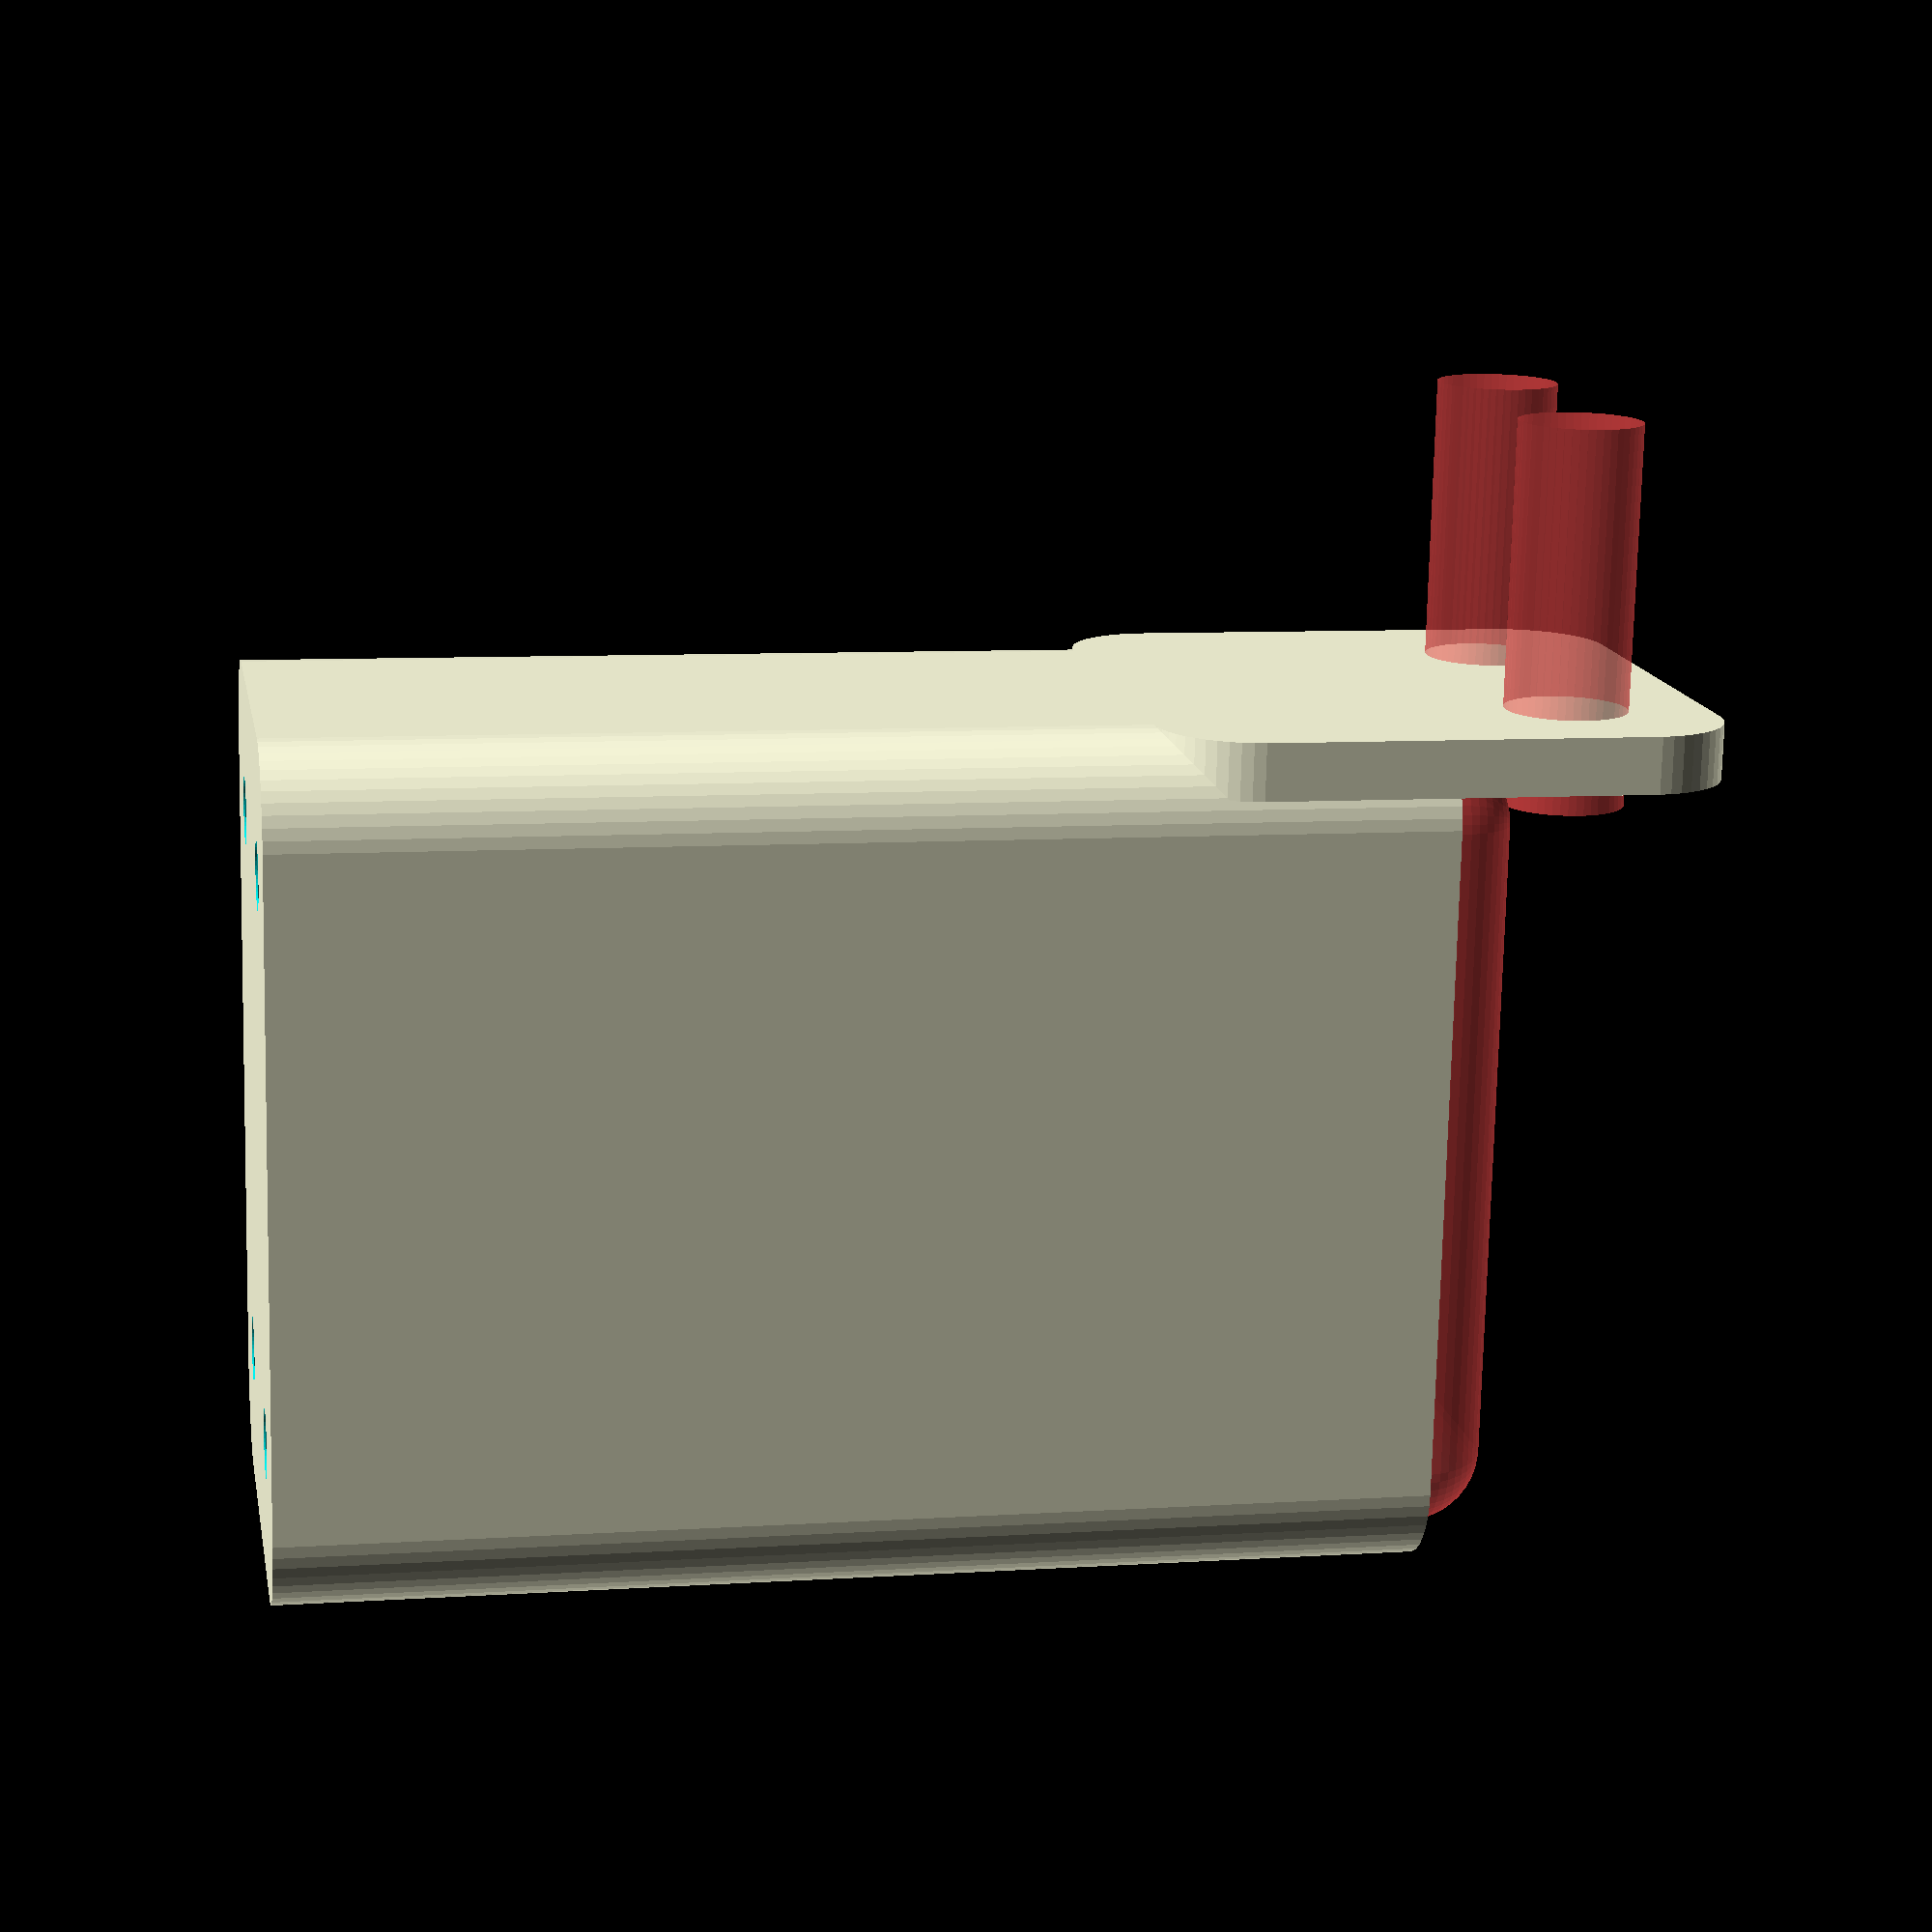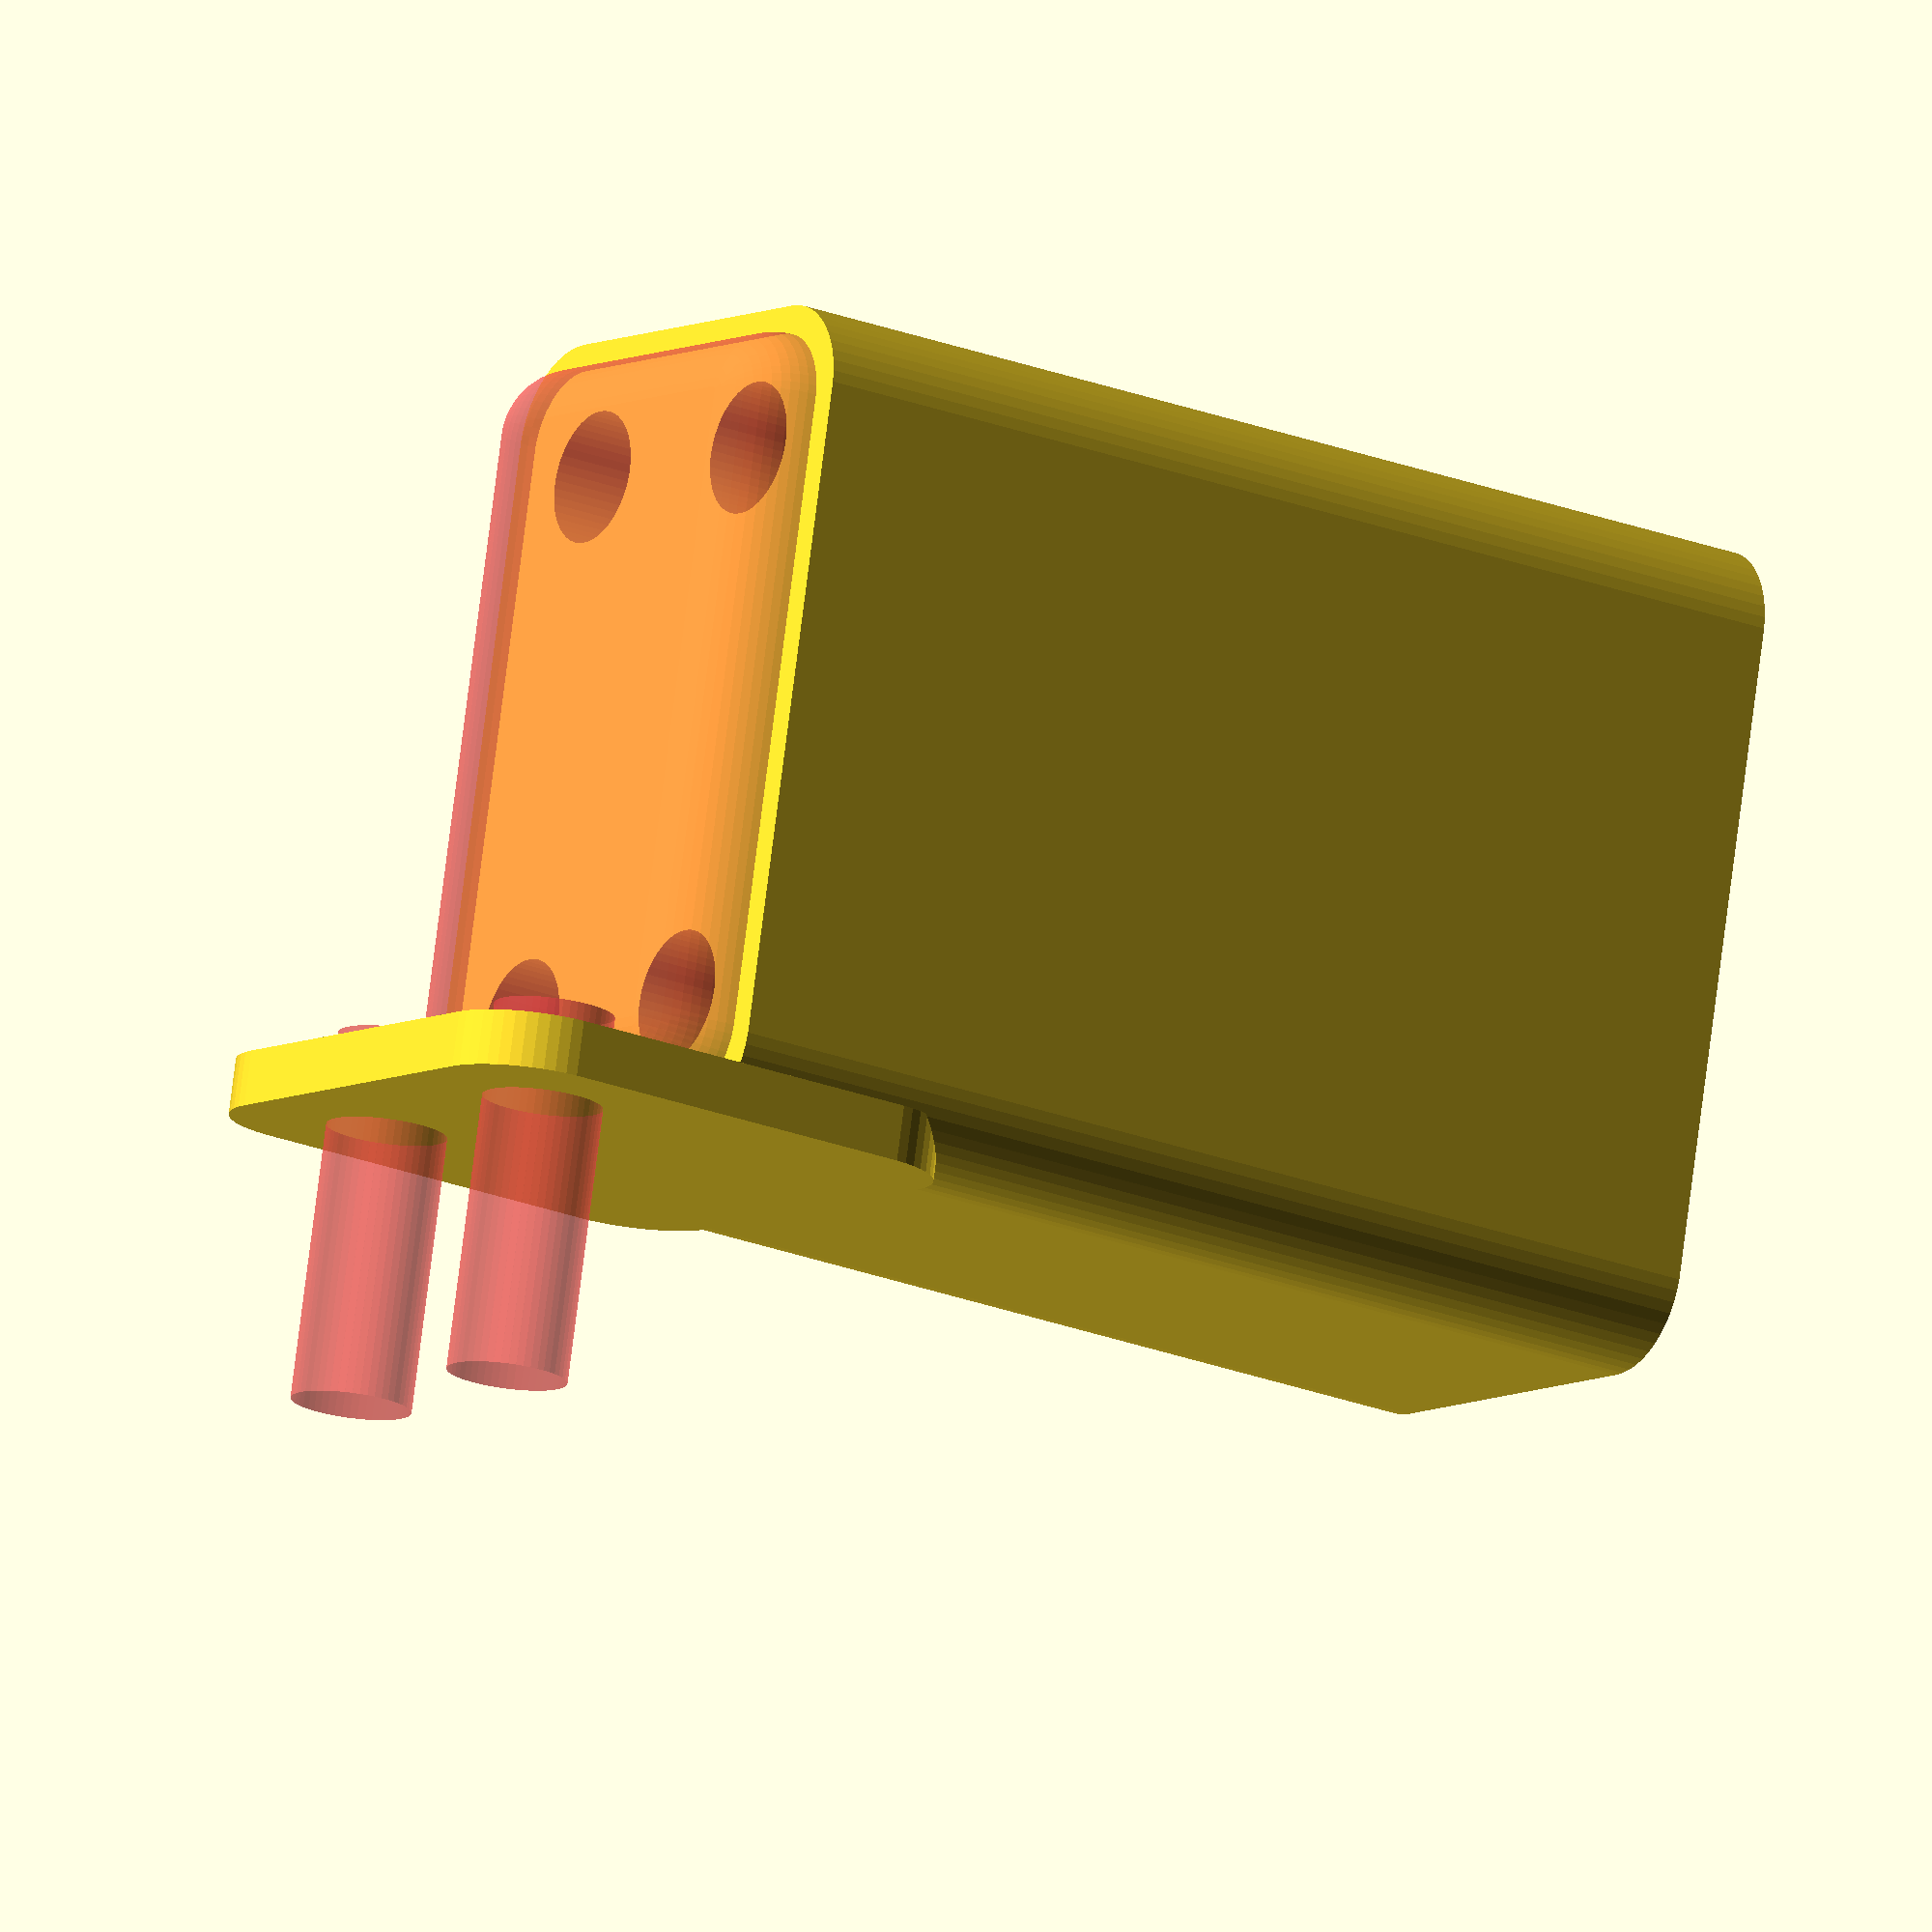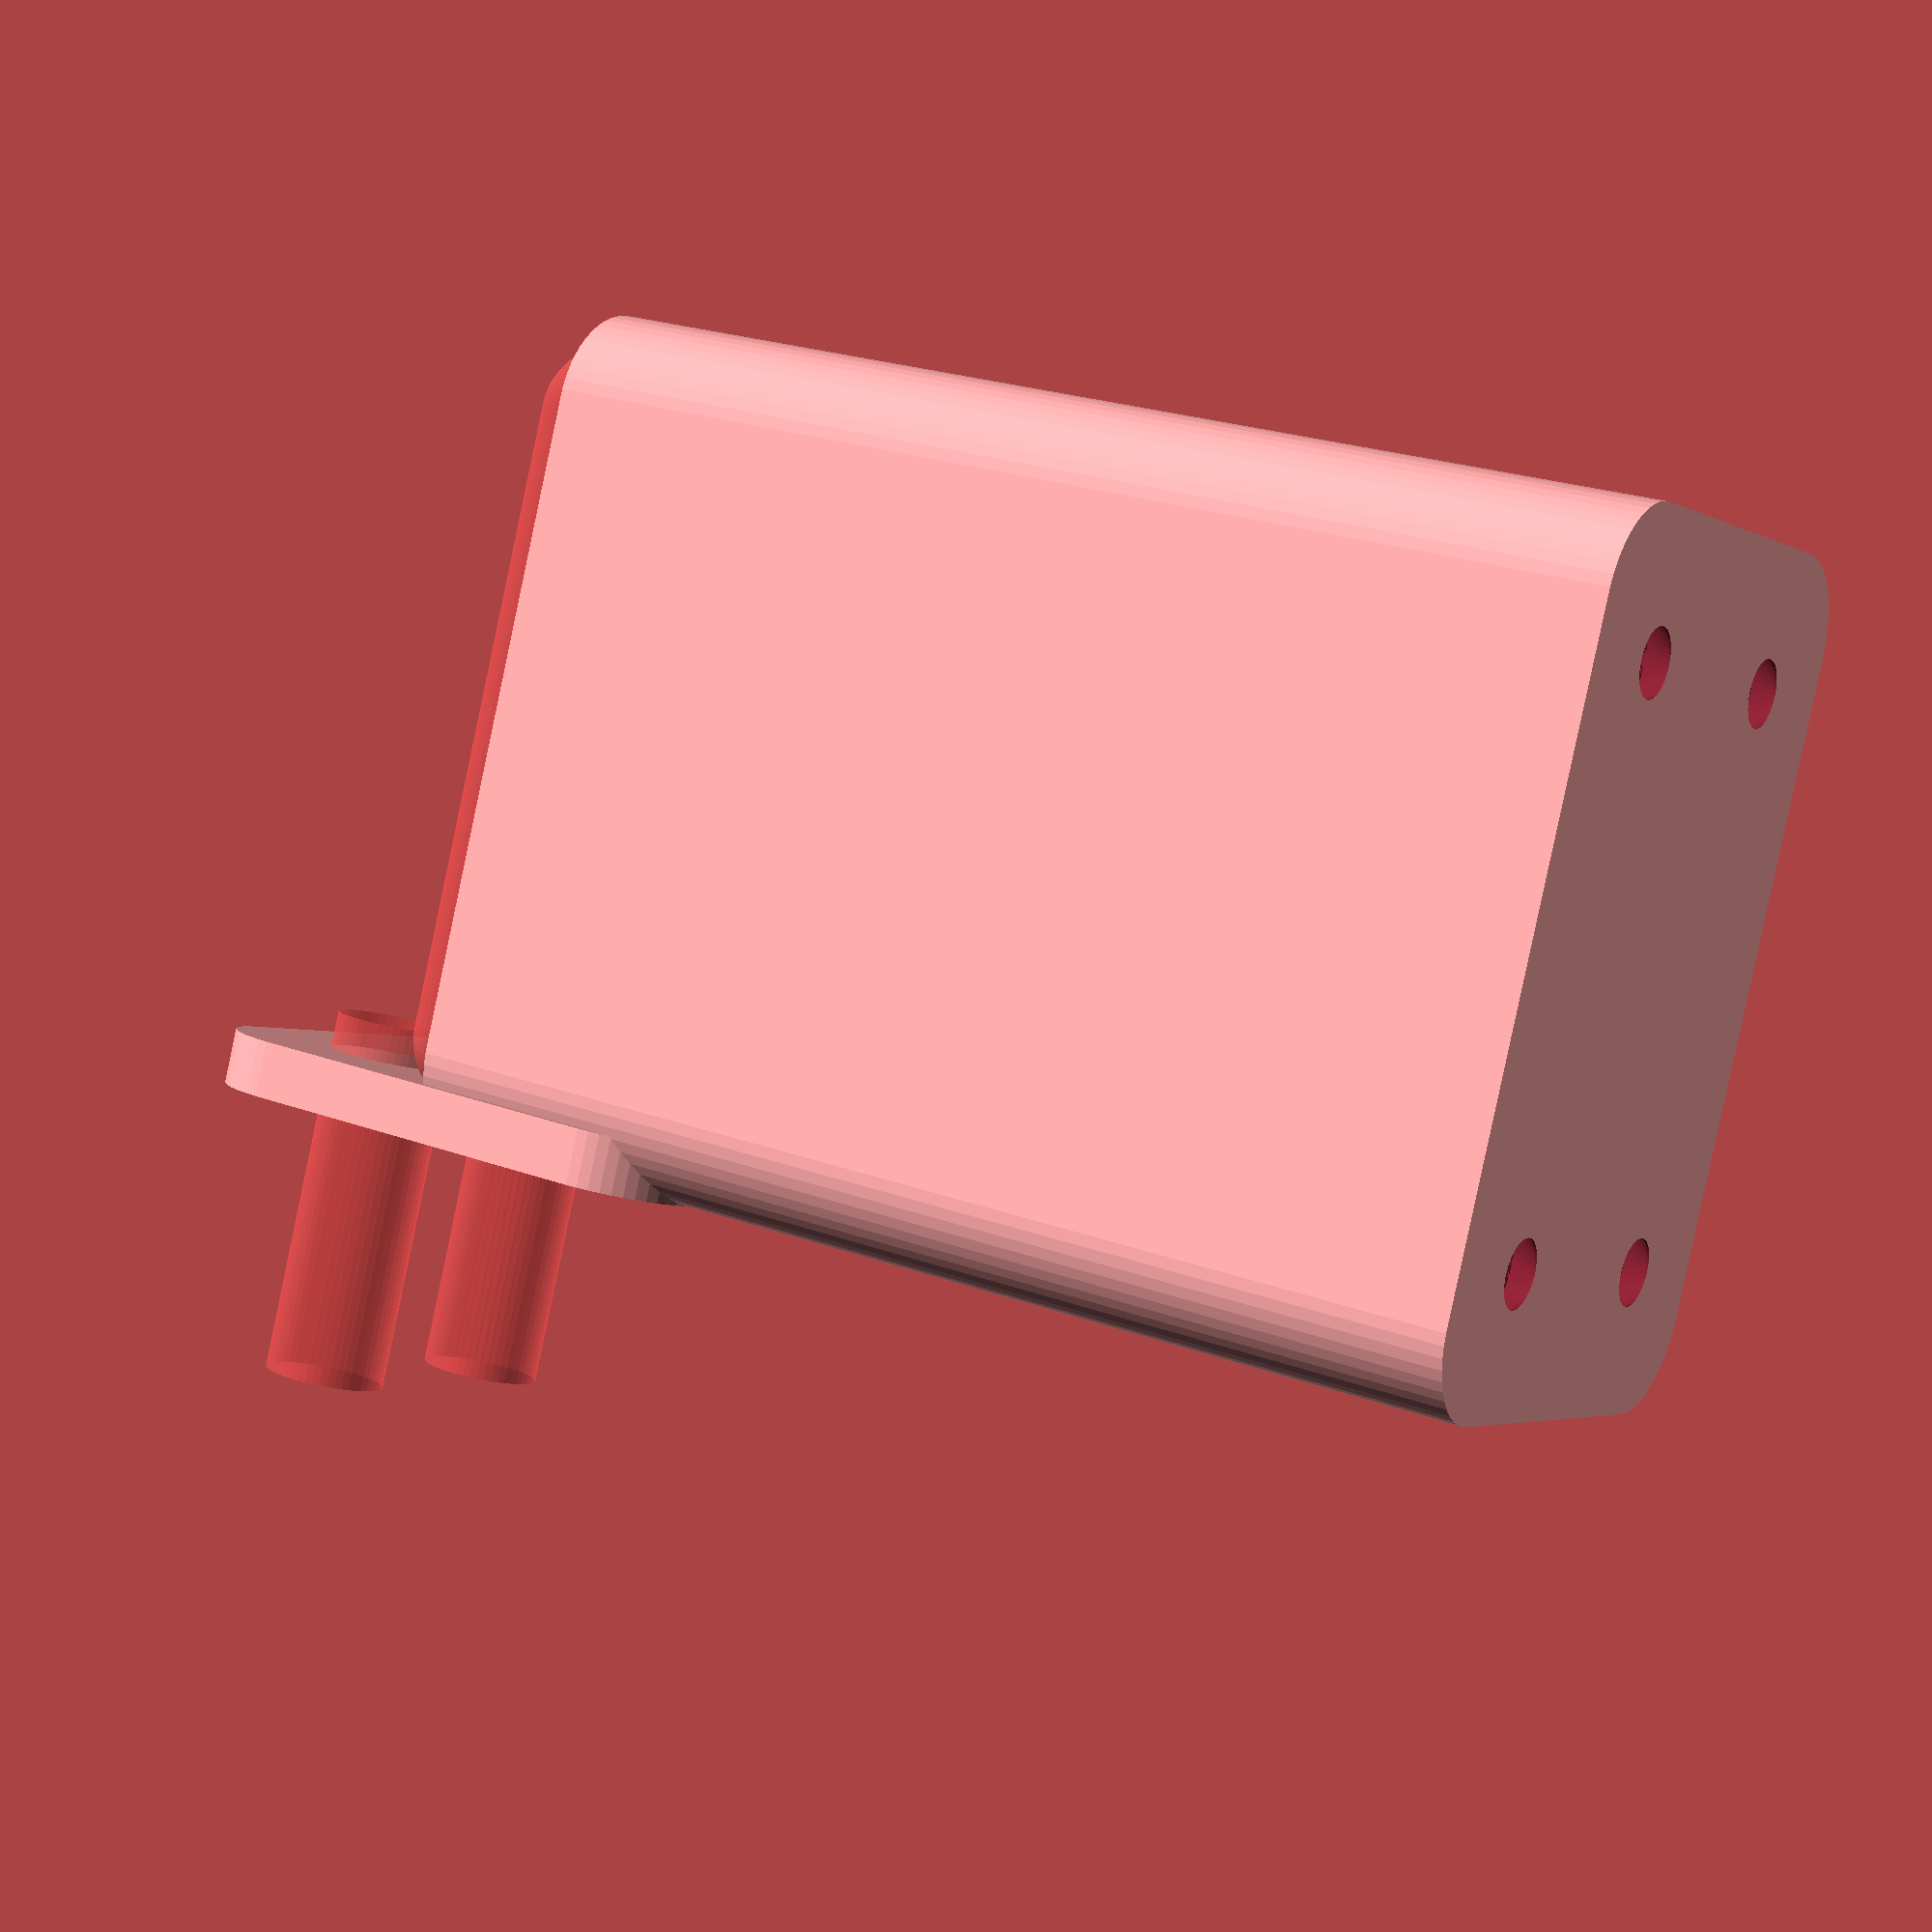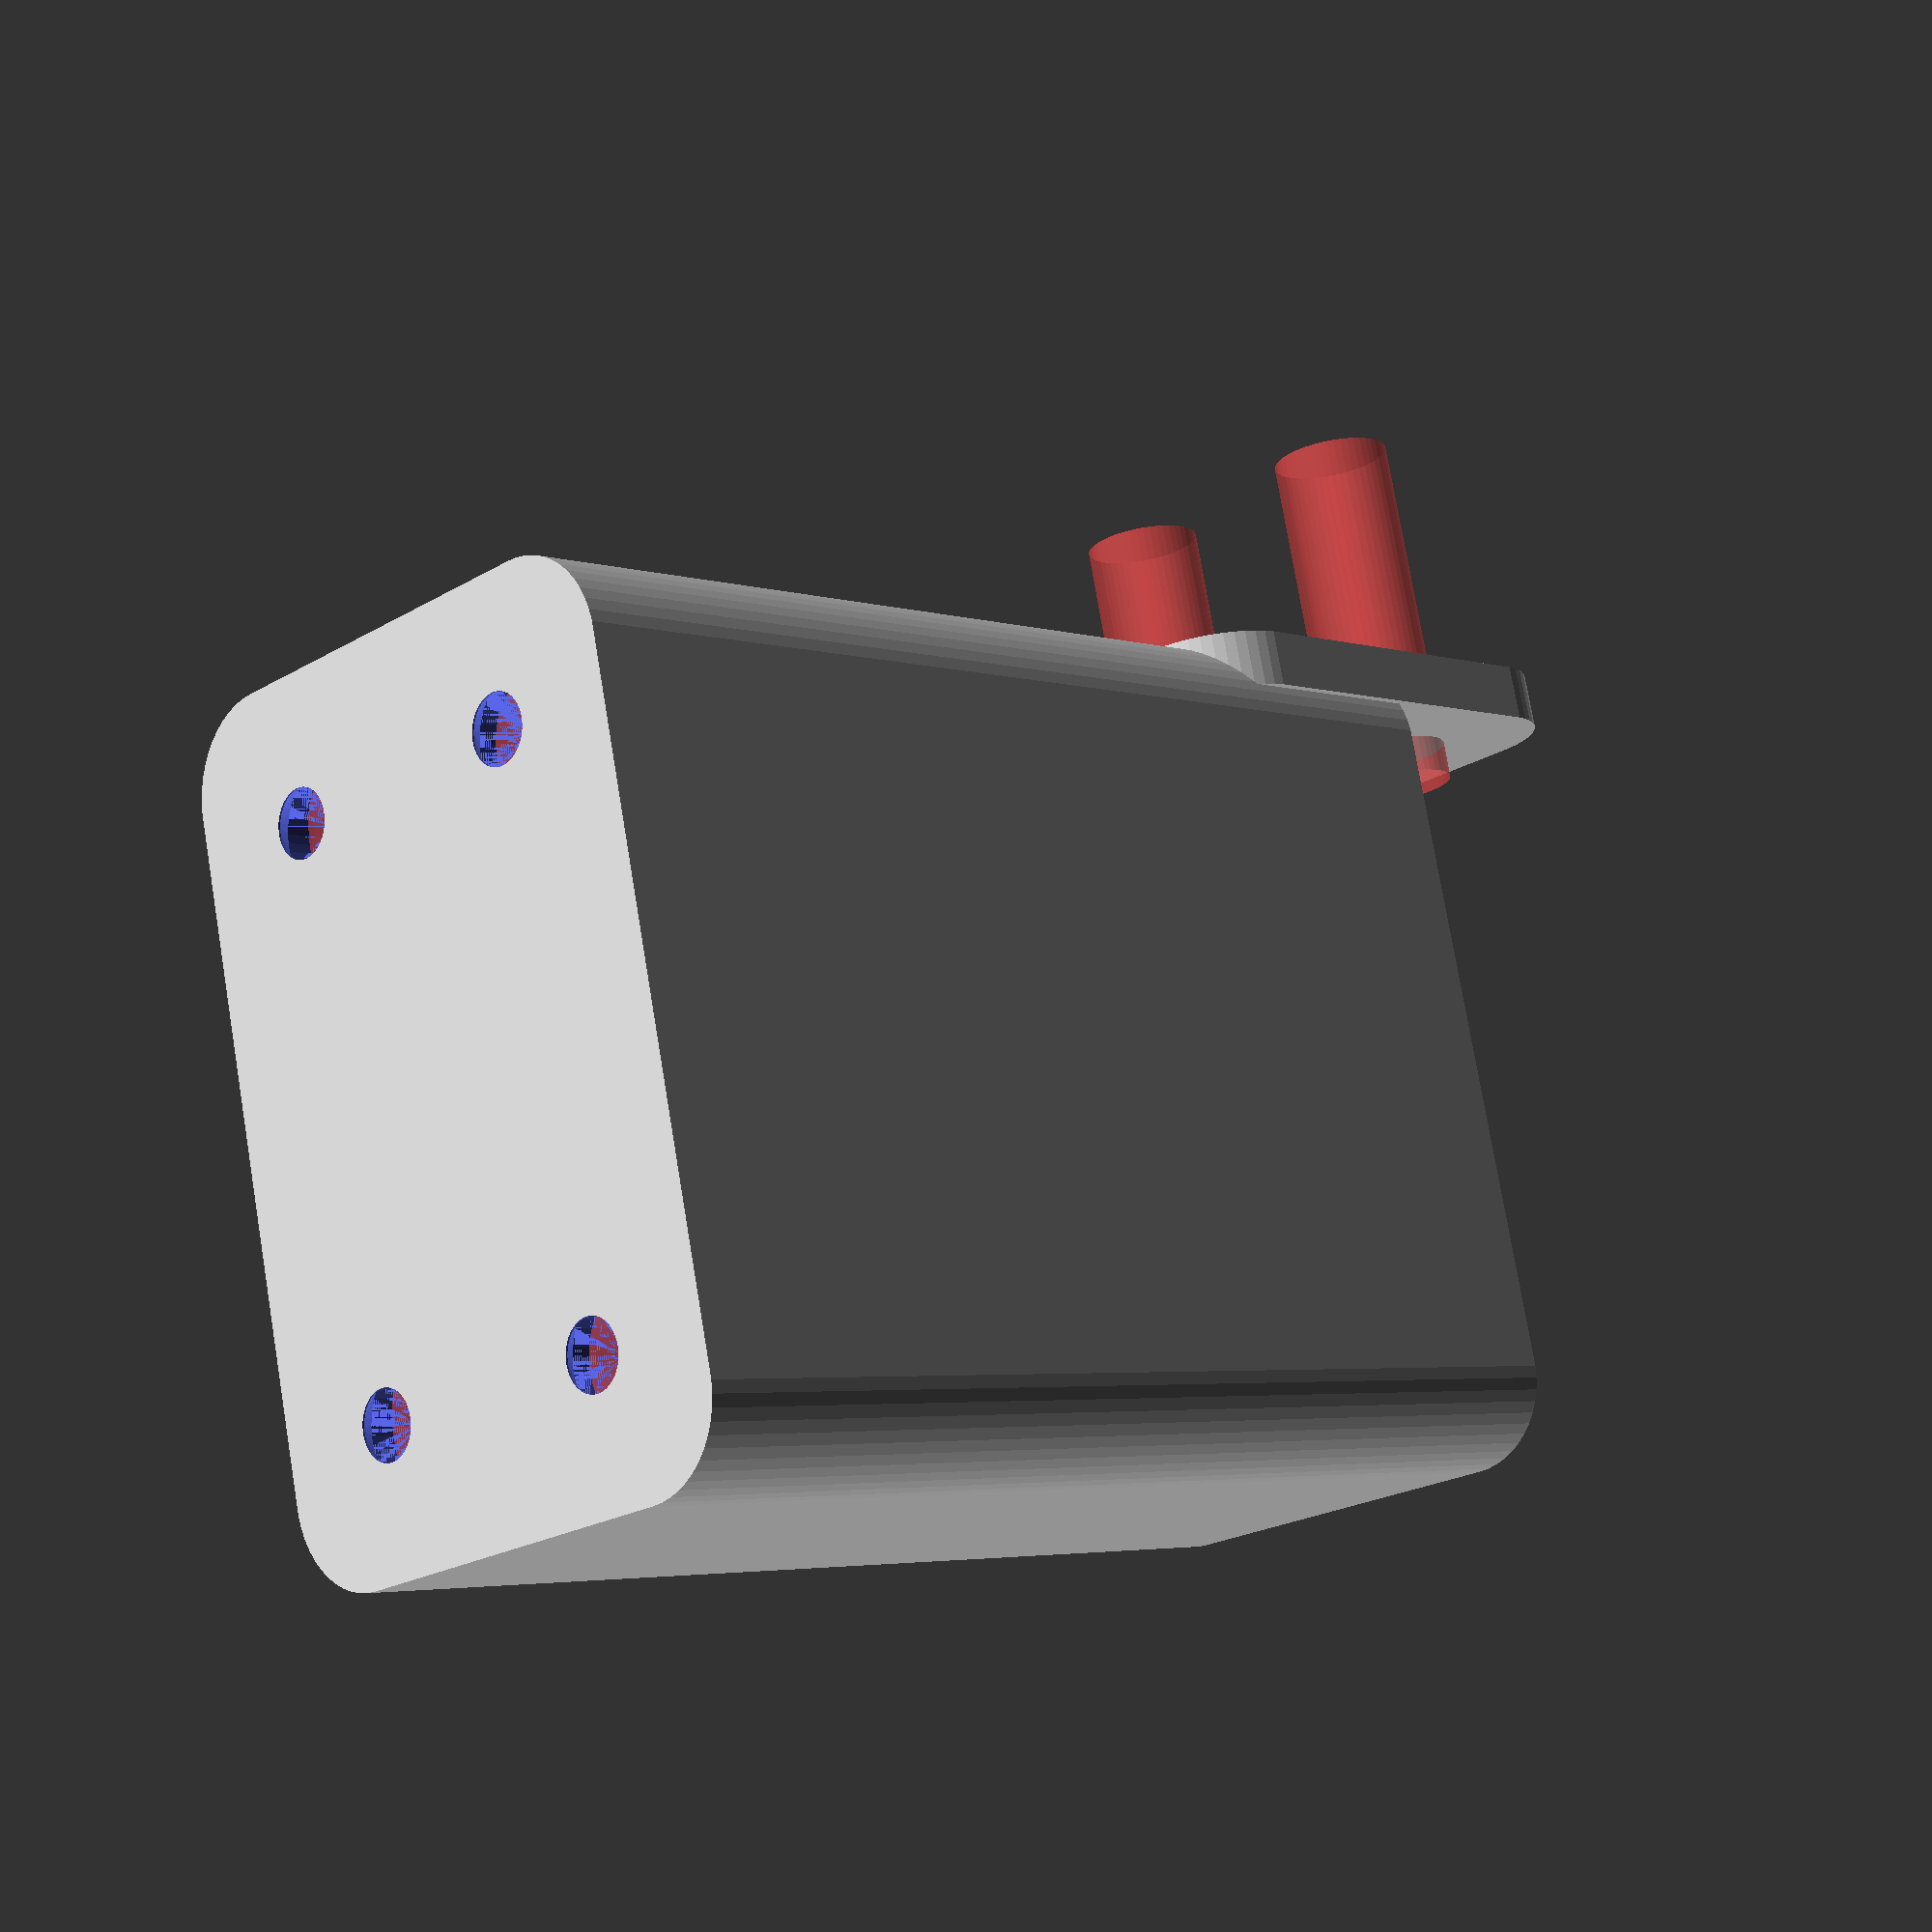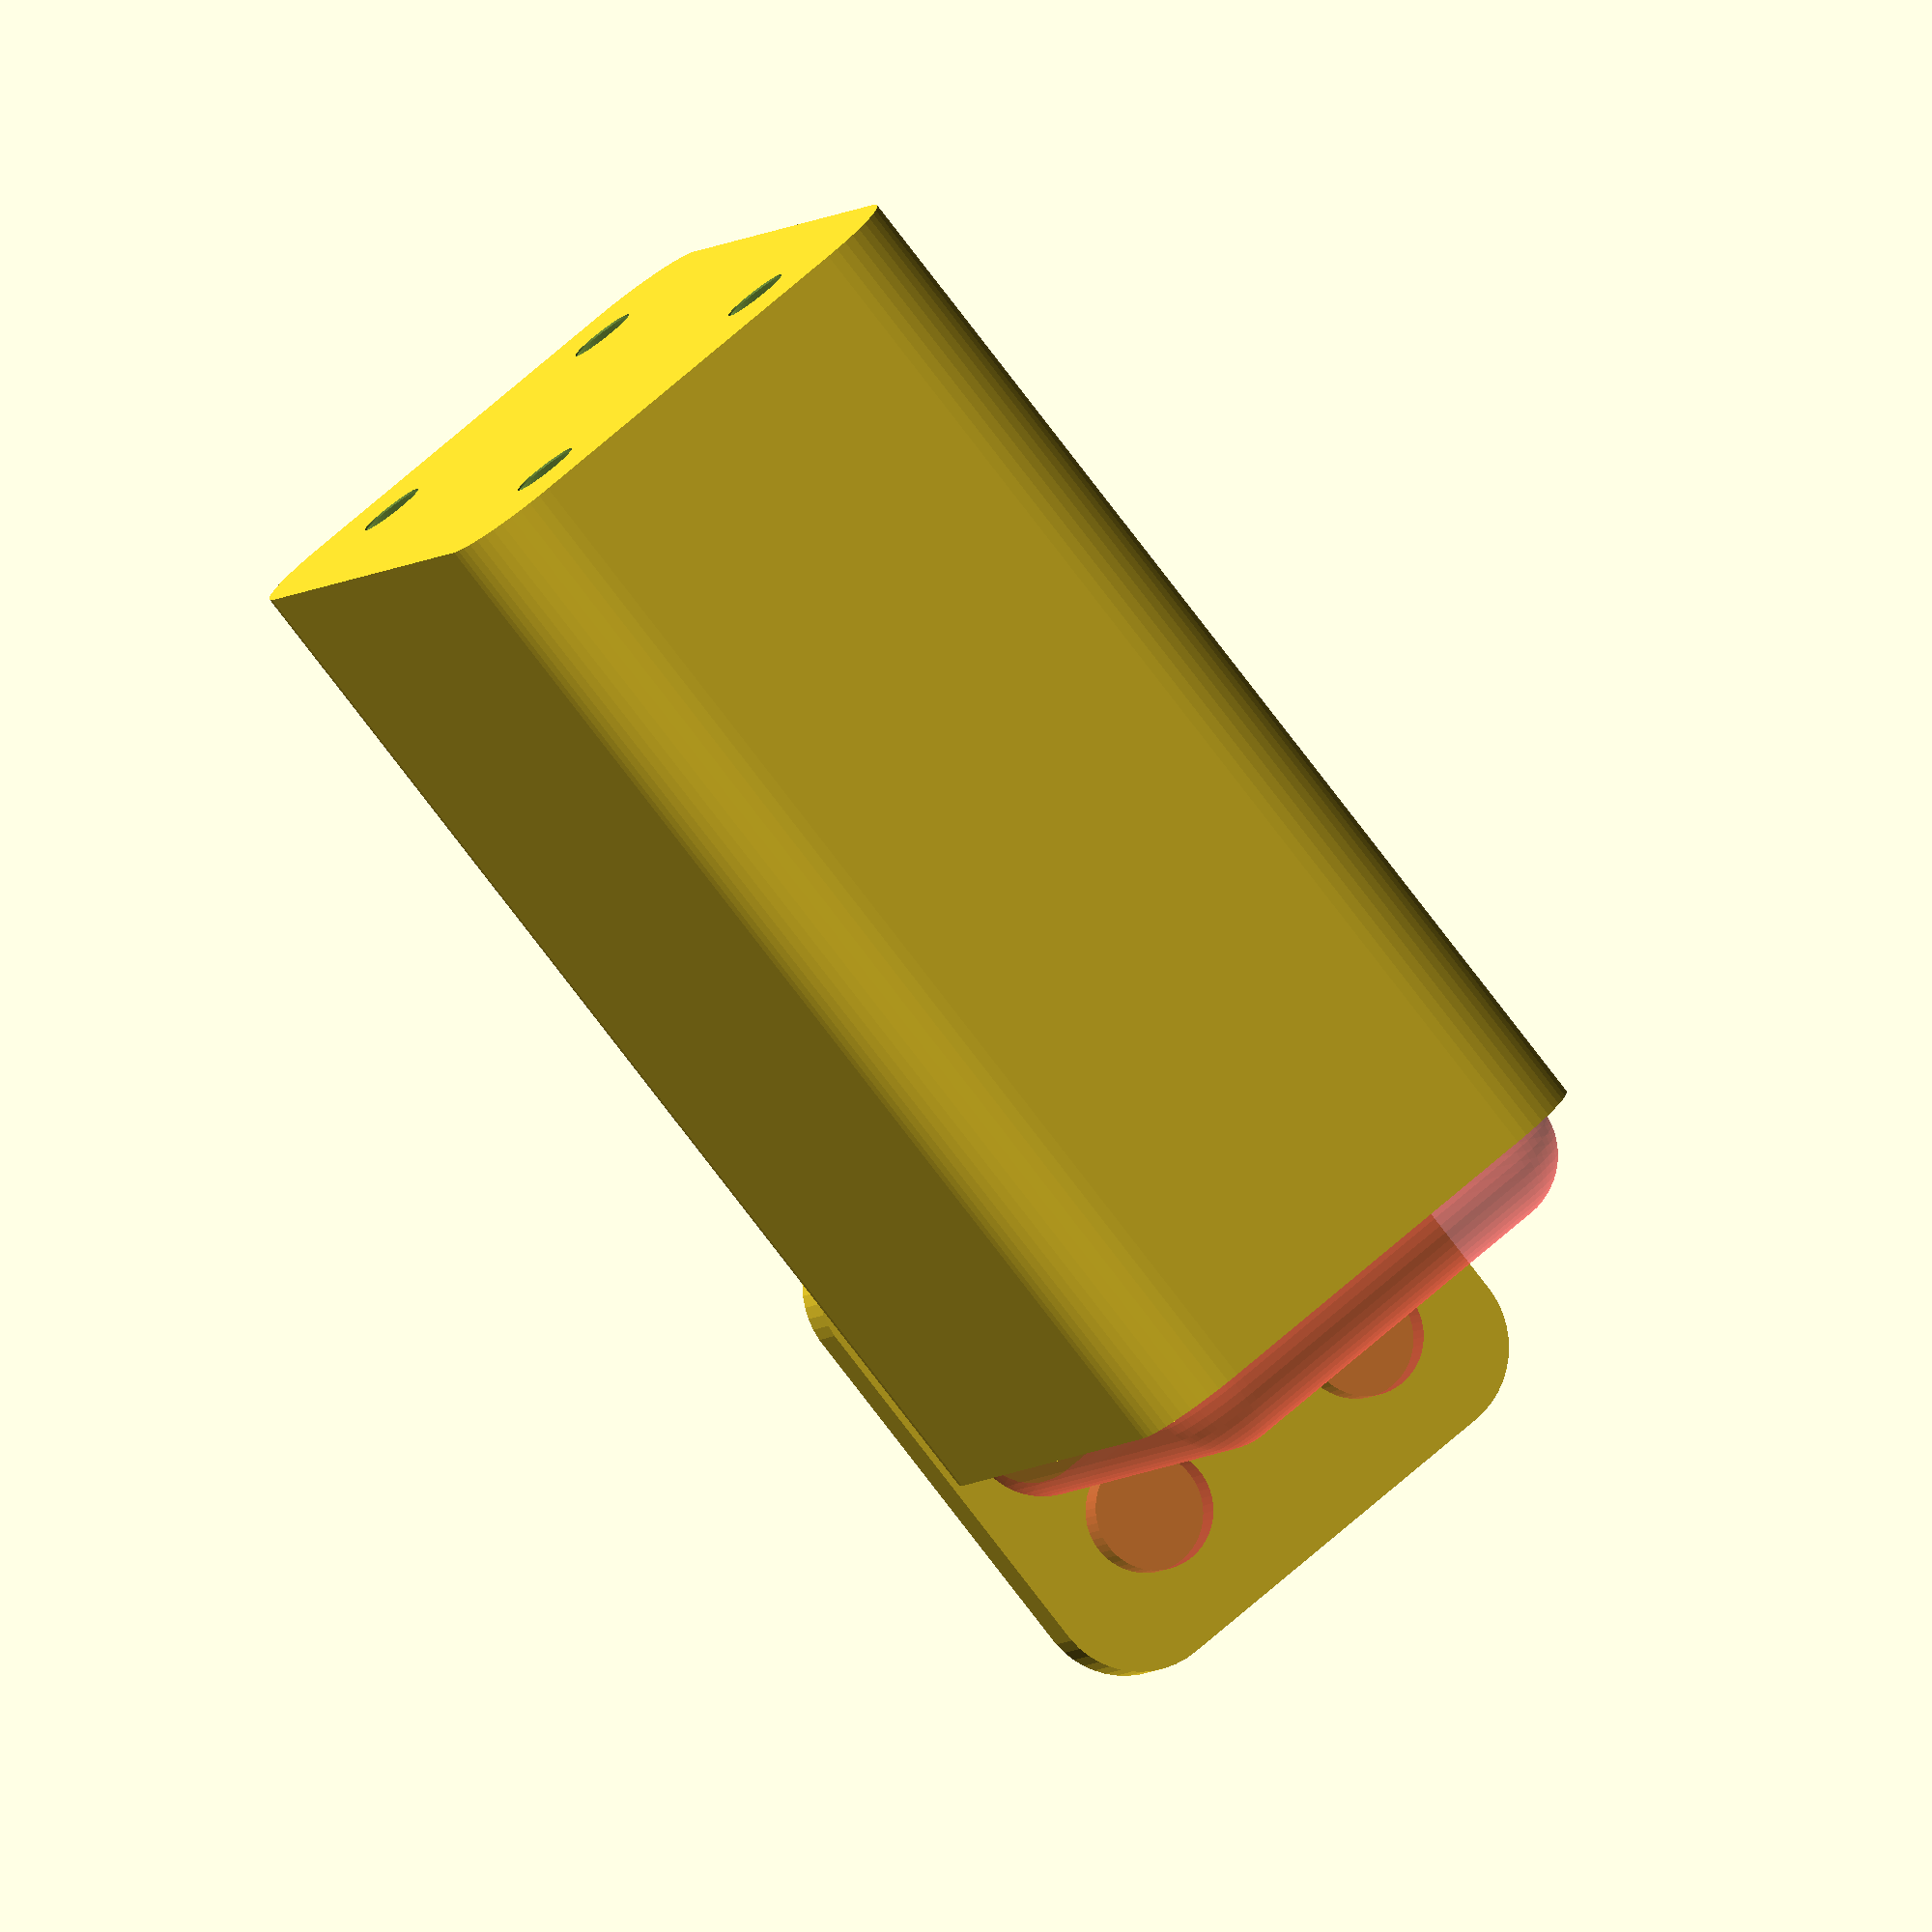
<openscad>
$fn = 50;


difference() {
	union() {
		hull() {
			translate(v = [-17.5000000000, 10.0000000000, 0]) {
				cylinder(h = 60, r = 5);
			}
			translate(v = [17.5000000000, 10.0000000000, 0]) {
				cylinder(h = 60, r = 5);
			}
			translate(v = [-17.5000000000, -10.0000000000, 0]) {
				cylinder(h = 60, r = 5);
			}
			translate(v = [17.5000000000, -10.0000000000, 0]) {
				cylinder(h = 60, r = 5);
			}
		}
		translate(v = [-19.5000000000, 0, 60]) {
			rotate(a = [0, 90, 0]) {
				hull() {
					translate(v = [-10.0000000000, 10.0000000000, 0]) {
						rotate(a = [0, 90, 0]) {
							rotate(a = [0, 90, 0]) {
								cylinder(h = 3, r = 5);
							}
						}
					}
					translate(v = [10.0000000000, 10.0000000000, 0]) {
						rotate(a = [0, 90, 0]) {
							rotate(a = [0, 90, 0]) {
								cylinder(h = 3, r = 5);
							}
						}
					}
					translate(v = [-10.0000000000, -10.0000000000, 0]) {
						rotate(a = [0, 90, 0]) {
							rotate(a = [0, 90, 0]) {
								cylinder(h = 3, r = 5);
							}
						}
					}
					translate(v = [10.0000000000, -10.0000000000, 0]) {
						rotate(a = [0, 90, 0]) {
							rotate(a = [0, 90, 0]) {
								cylinder(h = 3, r = 5);
							}
						}
					}
				}
			}
		}
	}
	union() {
		translate(v = [-15.0000000000, -7.5000000000, 2]) {
			rotate(a = [0, 0, 0]) {
				difference() {
					union() {
						translate(v = [0, 0, -6.0000000000]) {
							cylinder(h = 6, r = 1.5000000000);
						}
						translate(v = [0, 0, -1.9000000000]) {
							cylinder(h = 1.9000000000, r1 = 1.8000000000, r2 = 3.6000000000);
						}
						cylinder(h = 250, r = 3.6000000000);
						translate(v = [0, 0, -6.0000000000]) {
							cylinder(h = 6, r = 1.8000000000);
						}
						translate(v = [0, 0, -6.0000000000]) {
							cylinder(h = 6, r = 1.5000000000);
						}
					}
					union();
				}
			}
		}
		translate(v = [15.0000000000, -7.5000000000, 2]) {
			rotate(a = [0, 0, 0]) {
				difference() {
					union() {
						translate(v = [0, 0, -6.0000000000]) {
							cylinder(h = 6, r = 1.5000000000);
						}
						translate(v = [0, 0, -1.9000000000]) {
							cylinder(h = 1.9000000000, r1 = 1.8000000000, r2 = 3.6000000000);
						}
						cylinder(h = 250, r = 3.6000000000);
						translate(v = [0, 0, -6.0000000000]) {
							cylinder(h = 6, r = 1.8000000000);
						}
						translate(v = [0, 0, -6.0000000000]) {
							cylinder(h = 6, r = 1.5000000000);
						}
					}
					union();
				}
			}
		}
		translate(v = [-15.0000000000, 7.5000000000, 2]) {
			rotate(a = [0, 0, 0]) {
				difference() {
					union() {
						translate(v = [0, 0, -6.0000000000]) {
							cylinder(h = 6, r = 1.5000000000);
						}
						translate(v = [0, 0, -1.9000000000]) {
							cylinder(h = 1.9000000000, r1 = 1.8000000000, r2 = 3.6000000000);
						}
						cylinder(h = 250, r = 3.6000000000);
						translate(v = [0, 0, -6.0000000000]) {
							cylinder(h = 6, r = 1.8000000000);
						}
						translate(v = [0, 0, -6.0000000000]) {
							cylinder(h = 6, r = 1.5000000000);
						}
					}
					union();
				}
			}
		}
		translate(v = [15.0000000000, 7.5000000000, 2]) {
			rotate(a = [0, 0, 0]) {
				difference() {
					union() {
						translate(v = [0, 0, -6.0000000000]) {
							cylinder(h = 6, r = 1.5000000000);
						}
						translate(v = [0, 0, -1.9000000000]) {
							cylinder(h = 1.9000000000, r1 = 1.8000000000, r2 = 3.6000000000);
						}
						cylinder(h = 250, r = 3.6000000000);
						translate(v = [0, 0, -6.0000000000]) {
							cylinder(h = 6, r = 1.8000000000);
						}
						translate(v = [0, 0, -6.0000000000]) {
							cylinder(h = 6, r = 1.5000000000);
						}
					}
					union();
				}
			}
		}
		translate(v = [0, 0, 3]) {
			#hull() {
				union() {
					translate(v = [-17.0000000000, 9.5000000000, 4]) {
						cylinder(h = 53, r = 4);
					}
					translate(v = [-17.0000000000, 9.5000000000, 4]) {
						sphere(r = 4);
					}
					translate(v = [-17.0000000000, 9.5000000000, 57]) {
						sphere(r = 4);
					}
				}
				union() {
					translate(v = [17.0000000000, 9.5000000000, 4]) {
						cylinder(h = 53, r = 4);
					}
					translate(v = [17.0000000000, 9.5000000000, 4]) {
						sphere(r = 4);
					}
					translate(v = [17.0000000000, 9.5000000000, 57]) {
						sphere(r = 4);
					}
				}
				union() {
					translate(v = [-17.0000000000, -9.5000000000, 4]) {
						cylinder(h = 53, r = 4);
					}
					translate(v = [-17.0000000000, -9.5000000000, 4]) {
						sphere(r = 4);
					}
					translate(v = [-17.0000000000, -9.5000000000, 57]) {
						sphere(r = 4);
					}
				}
				union() {
					translate(v = [17.0000000000, -9.5000000000, 4]) {
						cylinder(h = 53, r = 4);
					}
					translate(v = [17.0000000000, -9.5000000000, 4]) {
						sphere(r = 4);
					}
					translate(v = [17.0000000000, -9.5000000000, 57]) {
						sphere(r = 4);
					}
				}
			}
		}
		#translate(v = [-37.5000000000, -7.5000000000, 67.5000000000]) {
			rotate(a = [0, 90, 0]) {
				cylinder(h = 20, r = 3.2500000000);
			}
		}
		#translate(v = [-37.5000000000, 7.5000000000, 67.5000000000]) {
			rotate(a = [0, 90, 0]) {
				cylinder(h = 20, r = 3.2500000000);
			}
		}
	}
}
</openscad>
<views>
elev=352.4 azim=83.1 roll=259.5 proj=p view=wireframe
elev=202.7 azim=102.9 roll=124.5 proj=o view=solid
elev=336.5 azim=246.8 roll=121.8 proj=p view=wireframe
elev=183.9 azim=283.3 roll=316.1 proj=p view=wireframe
elev=81.7 azim=110.0 roll=217.6 proj=o view=wireframe
</views>
